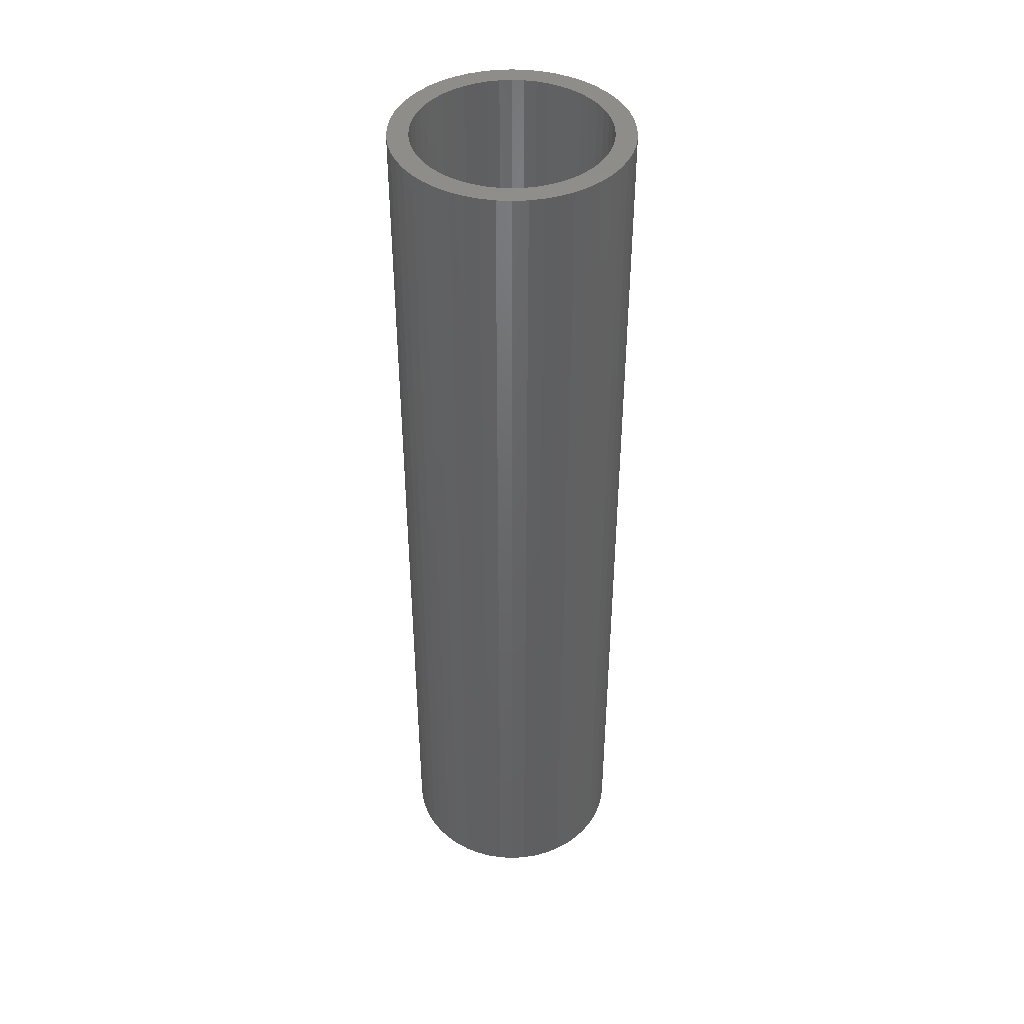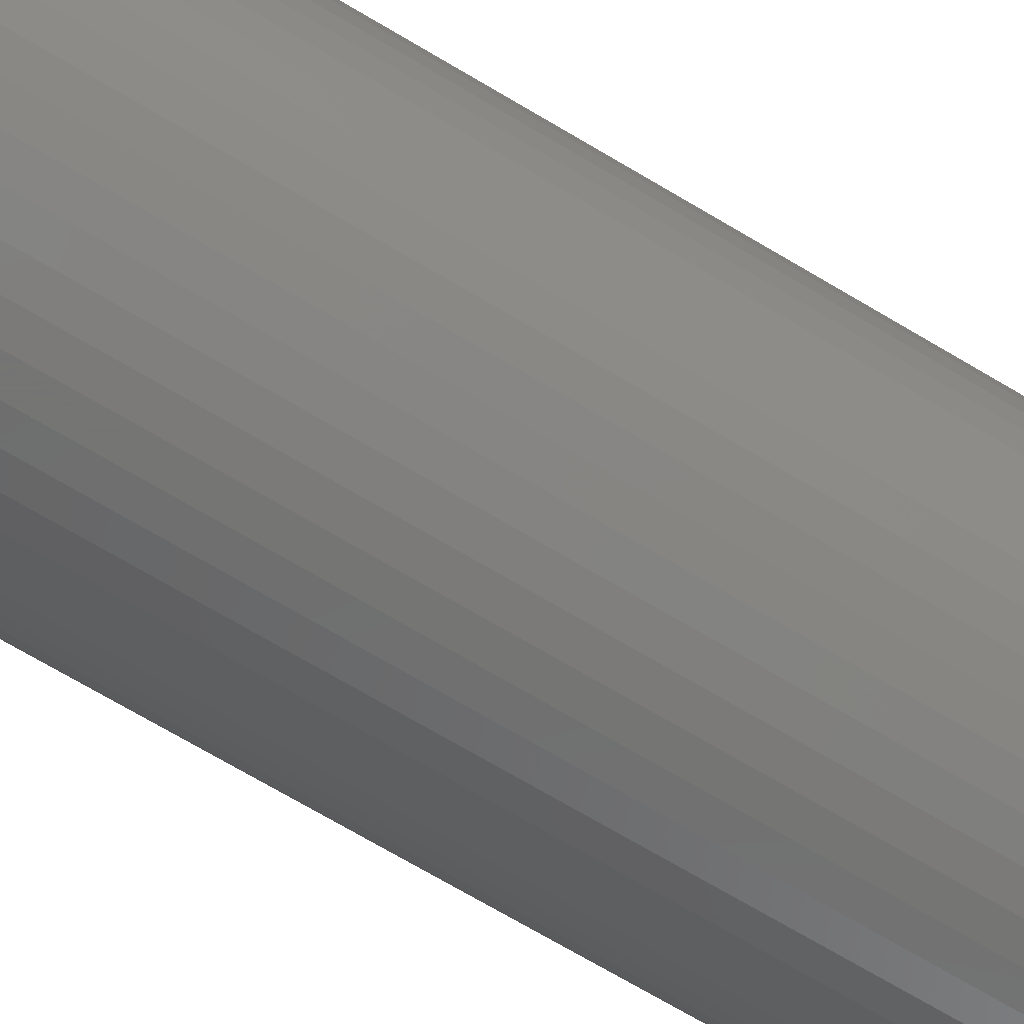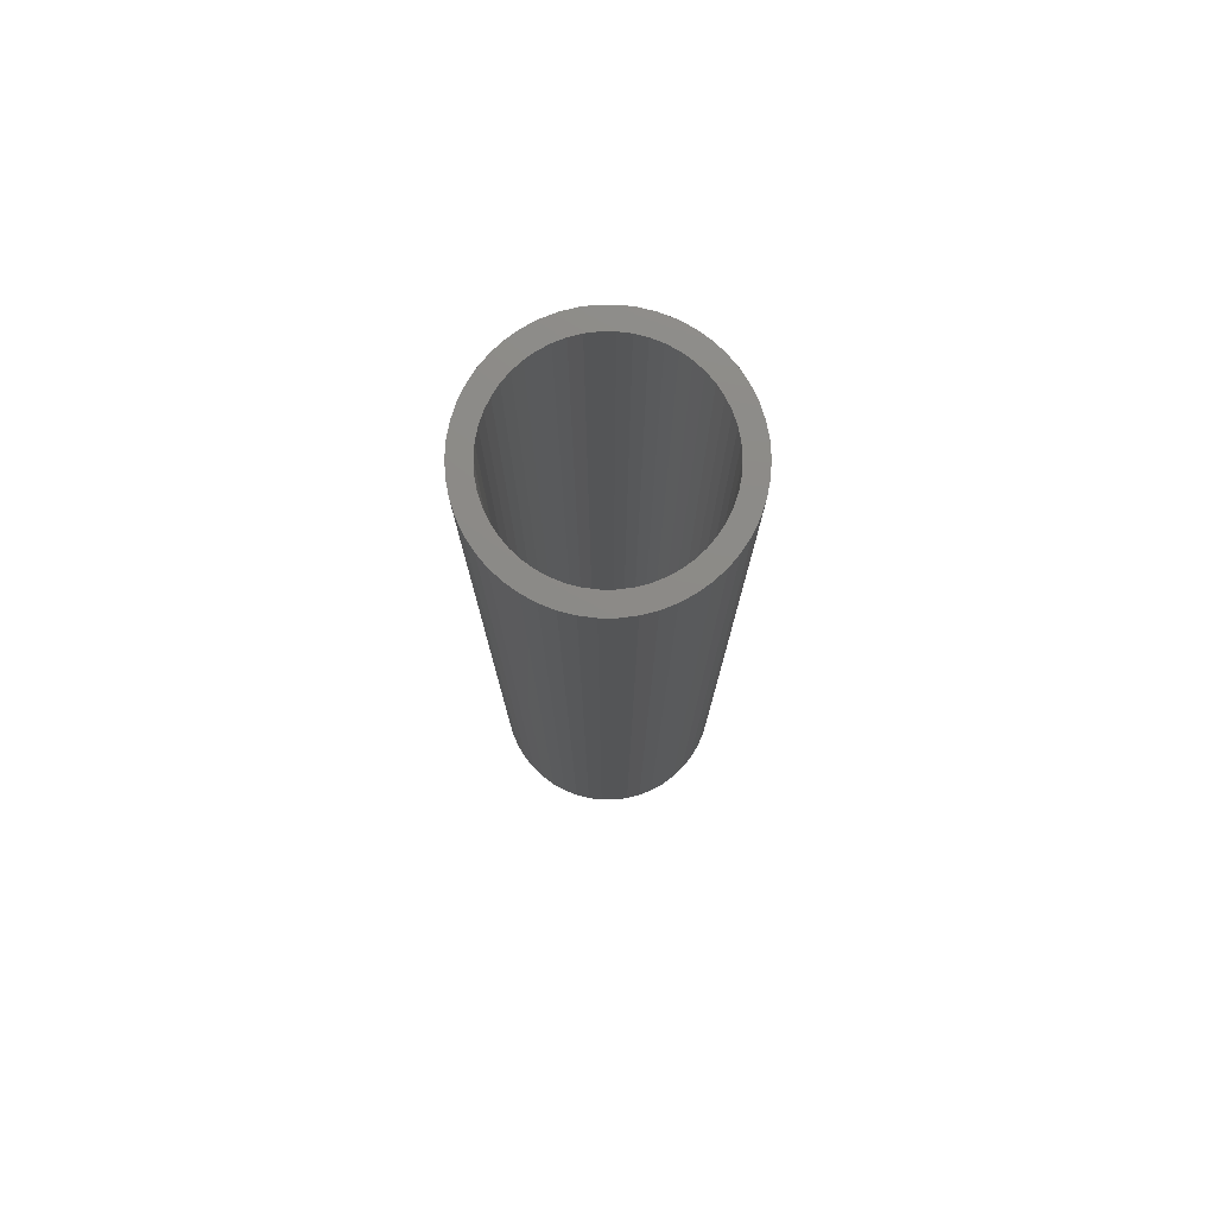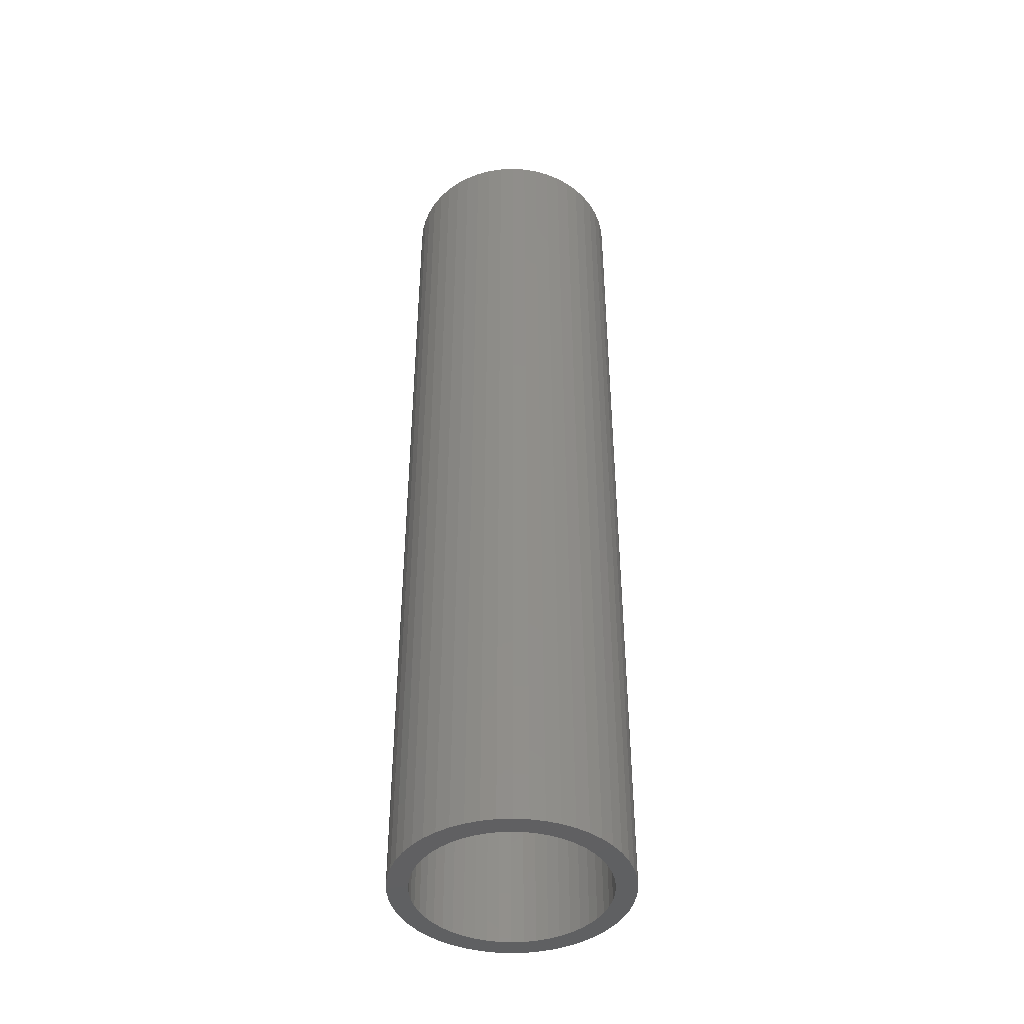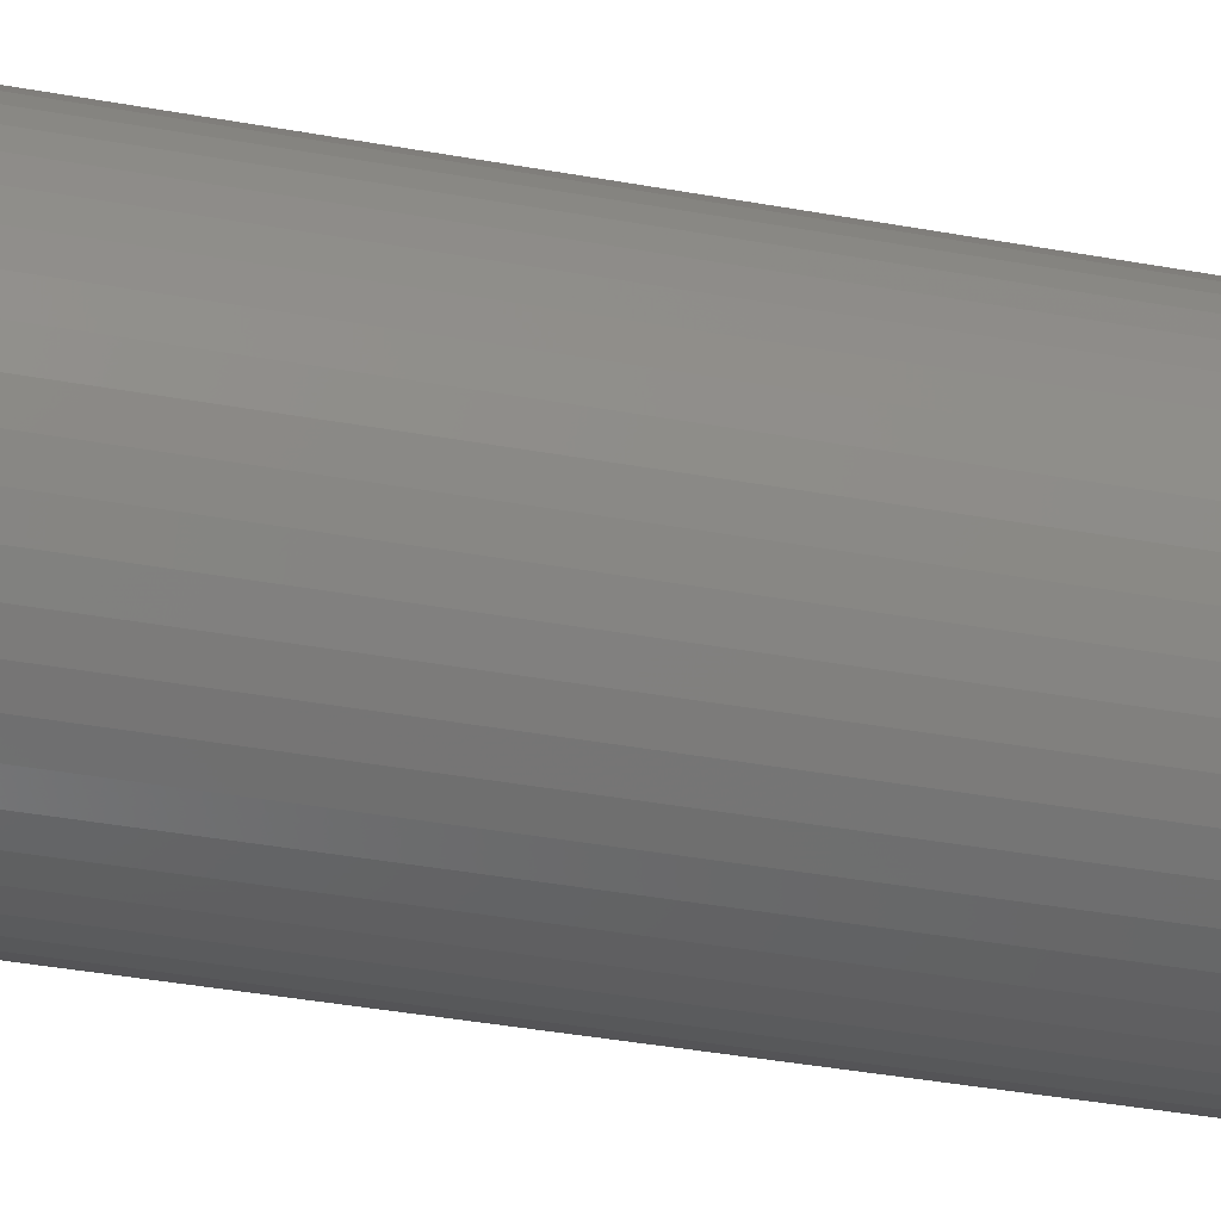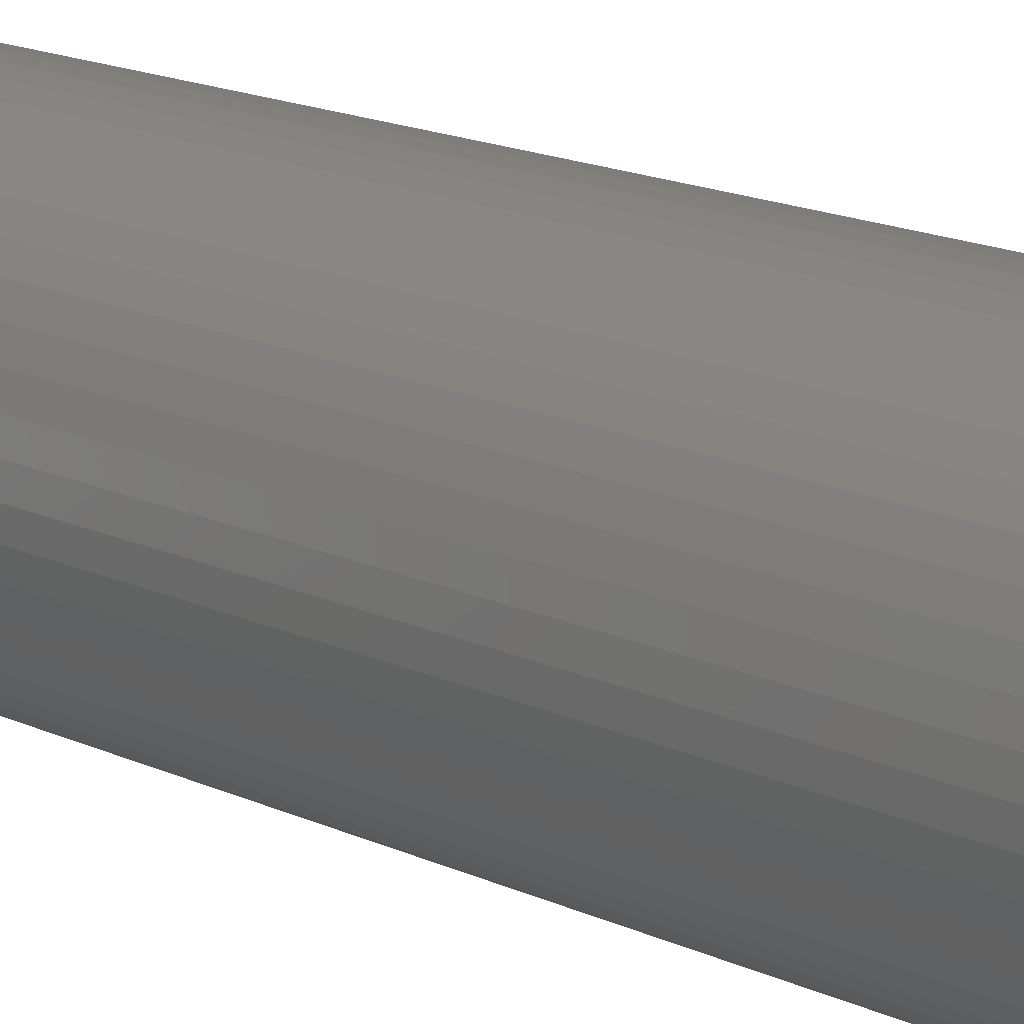
<metadata>
{"format":"stl","ext":"stl","renderer":"f3d","projection":"perspective","resolution":1024,"background":"white","views":[{"elev":42.8,"azim":-162.1,"up":"+Z"},{"elev":-67.0,"azim":58.6,"up":"+Y"},{"elev":77.2,"azim":-100.8,"up":"+Z"},{"elev":-43.4,"azim":-155.2,"up":"+Z"},{"elev":-32.5,"azim":75.1,"up":"+Y"},{"elev":14.2,"azim":-42.2,"up":"+Y"}]}
</metadata>
<code>
# stl→obj: 200 verts, 400 faces
v 4.25 0 17.5
v 4.216 0.5327 -17.5
v 4.216 0.5327 17.5
v 4.25 0 -17.5
v -4.25 0 -17.5
v -4.216 0.5327 17.5
v -4.216 0.5327 -17.5
v -4.25 0 17.5
v 0.2669 4.242 -17.5
v -0.2669 4.242 17.5
v 0.2669 4.242 17.5
v -0.2669 4.242 -17.5
v -0.2669 -4.242 -17.5
v 0.2669 -4.242 17.5
v -0.2669 -4.242 17.5
v 0.2669 -4.242 -17.5
v 3.098 2.909 -17.5
v 2.709 3.275 17.5
v 3.098 2.909 17.5
v 2.709 3.275 -17.5
v -2.709 3.275 -17.5
v -3.098 2.909 17.5
v -2.709 3.275 17.5
v -3.098 2.909 -17.5
v -1.313 4.042 -17.5
v -1.81 3.846 17.5
v -1.313 4.042 17.5
v -1.81 3.846 -17.5
v 3.952 -1.565 17.5
v 4.116 -1.057 -17.5
v 4.116 -1.057 17.5
v 3.952 -1.565 -17.5
v 3.952 1.565 17.5
v 3.724 2.047 -17.5
v 3.724 2.047 17.5
v 3.952 1.565 -17.5
v 4.116 1.057 -17.5
v 4.116 1.057 17.5
v 3.438 2.498 -17.5
v 3.438 2.498 17.5
v 1.81 3.846 -17.5
v 1.313 4.042 17.5
v 1.81 3.846 17.5
v 1.313 4.042 -17.5
v 0.7964 4.175 17.5
v 0.7964 4.175 -17.5
v 2.277 3.588 17.5
v 2.277 3.588 -17.5
v -3.952 1.565 -17.5
v -3.724 2.047 17.5
v -3.724 2.047 -17.5
v -3.952 1.565 17.5
v -4.116 1.057 -17.5
v -4.116 1.057 17.5
v -2.277 3.588 17.5
v -2.277 3.588 -17.5
v -0.7964 4.175 17.5
v -0.7964 4.175 -17.5
v 0.7964 -4.175 17.5
v 0.7964 -4.175 -17.5
v 1.81 -3.846 -17.5
v 2.277 -3.588 17.5
v 1.81 -3.846 17.5
v 2.277 -3.588 -17.5
v -3.438 2.498 17.5
v -3.438 2.498 -17.5
v 3.5 0 17.5
v 3.472 0.4387 17.5
v 4.216 -0.5327 17.5
v 3.39 0.8704 17.5
v 3.472 -0.4387 17.5
v 3.254 1.288 17.5
v 3.39 -0.8704 17.5
v 3.067 1.686 17.5
v 2.832 2.057 17.5
v 2.551 2.396 17.5
v 2.231 2.697 17.5
v 1.875 2.955 17.5
v 1.49 3.167 17.5
v 1.082 3.329 17.5
v 0.6558 3.438 17.5
v 0.2198 3.493 17.5
v -0.2198 3.493 17.5
v -0.6558 3.438 17.5
v -1.082 3.329 17.5
v -1.49 3.167 17.5
v -1.875 2.955 17.5
v -2.231 2.697 17.5
v -2.551 2.396 17.5
v -2.832 2.057 17.5
v -3.067 1.686 17.5
v -3.254 1.288 17.5
v -3.39 0.8704 17.5
v 3.254 -1.288 17.5
v 3.724 -2.047 17.5
v 3.067 -1.686 17.5
v 3.438 -2.498 17.5
v 2.832 -2.057 17.5
v 3.098 -2.909 17.5
v 2.551 -2.396 17.5
v 2.709 -3.275 17.5
v 2.231 -2.697 17.5
v 1.875 -2.955 17.5
v 1.49 -3.167 17.5
v 1.313 -4.042 17.5
v 1.082 -3.329 17.5
v 0.6558 -3.438 17.5
v 0.2198 -3.493 17.5
v -0.2198 -3.493 17.5
v -0.6558 -3.438 17.5
v -0.7964 -4.175 17.5
v -1.082 -3.329 17.5
v -1.313 -4.042 17.5
v -1.49 -3.167 17.5
v -1.81 -3.846 17.5
v -1.875 -2.955 17.5
v -2.277 -3.588 17.5
v -2.231 -2.697 17.5
v -2.709 -3.275 17.5
v -2.551 -2.396 17.5
v -3.098 -2.909 17.5
v -2.832 -2.057 17.5
v -3.438 -2.498 17.5
v -3.067 -1.686 17.5
v -3.724 -2.047 17.5
v -3.254 -1.288 17.5
v -3.952 -1.565 17.5
v -3.39 -0.8704 17.5
v -4.116 -1.057 17.5
v -3.472 -0.4387 17.5
v -4.216 -0.5327 17.5
v -3.5 0 17.5
v -3.472 0.4387 17.5
v 4.216 -0.5327 -17.5
v 3.724 -2.047 -17.5
v 3.438 -2.498 -17.5
v 3.5 0 -17.5
v 3.472 -0.4387 -17.5
v 3.39 -0.8704 -17.5
v 3.472 0.4387 -17.5
v 3.254 -1.288 -17.5
v 3.39 0.8704 -17.5
v 3.067 -1.686 -17.5
v 2.832 -2.057 -17.5
v 3.098 -2.909 -17.5
v 2.551 -2.396 -17.5
v 2.709 -3.275 -17.5
v 2.231 -2.697 -17.5
v 1.875 -2.955 -17.5
v 1.49 -3.167 -17.5
v 1.313 -4.042 -17.5
v 1.082 -3.329 -17.5
v 0.6558 -3.438 -17.5
v 0.2198 -3.493 -17.5
v -0.2198 -3.493 -17.5
v -0.6558 -3.438 -17.5
v -0.7964 -4.175 -17.5
v -1.082 -3.329 -17.5
v -1.313 -4.042 -17.5
v -1.49 -3.167 -17.5
v -1.81 -3.846 -17.5
v -1.875 -2.955 -17.5
v -2.277 -3.588 -17.5
v -2.231 -2.697 -17.5
v -2.709 -3.275 -17.5
v -2.551 -2.396 -17.5
v -3.098 -2.909 -17.5
v -2.832 -2.057 -17.5
v -3.438 -2.498 -17.5
v -3.067 -1.686 -17.5
v -3.724 -2.047 -17.5
v -3.254 -1.288 -17.5
v -3.952 -1.565 -17.5
v -3.39 -0.8704 -17.5
v -4.116 -1.057 -17.5
v 3.254 1.288 -17.5
v 3.067 1.686 -17.5
v 2.832 2.057 -17.5
v 2.551 2.396 -17.5
v 2.231 2.697 -17.5
v 1.875 2.955 -17.5
v 1.49 3.167 -17.5
v 1.082 3.329 -17.5
v 0.6558 3.438 -17.5
v 0.2198 3.493 -17.5
v -0.2198 3.493 -17.5
v -0.6558 3.438 -17.5
v -1.082 3.329 -17.5
v -1.49 3.167 -17.5
v -1.875 2.955 -17.5
v -2.231 2.697 -17.5
v -2.551 2.396 -17.5
v -2.832 2.057 -17.5
v -3.067 1.686 -17.5
v -3.254 1.288 -17.5
v -3.39 0.8704 -17.5
v -3.472 0.4387 -17.5
v -3.5 0 -17.5
v -3.472 -0.4387 -17.5
v -4.216 -0.5327 -17.5
f 1 2 3
f 2 1 4
f 5 6 7
f 6 5 8
f 9 10 11
f 10 9 12
f 13 14 15
f 14 13 16
f 17 18 19
f 18 17 20
f 21 22 23
f 22 21 24
f 25 26 27
f 26 25 28
f 29 30 31
f 30 29 32
f 33 34 35
f 34 33 36
f 3 37 38
f 37 3 2
f 35 39 40
f 39 35 34
f 41 42 43
f 42 41 44
f 44 45 42
f 45 44 46
f 20 47 18
f 47 20 48
f 49 50 51
f 50 49 52
f 53 52 49
f 52 53 54
f 28 55 26
f 55 28 56
f 12 57 10
f 57 12 58
f 16 59 14
f 59 16 60
f 61 62 63
f 62 61 64
f 38 36 33
f 36 38 37
f 40 17 19
f 17 40 39
f 46 11 45
f 11 46 9
f 48 43 47
f 43 48 41
f 51 65 66
f 65 51 50
f 66 22 24
f 22 66 65
f 7 54 53
f 54 7 6
f 67 1 3
f 68 3 38
f 1 67 69
f 70 38 33
f 71 69 67
f 72 33 35
f 69 71 31
f 73 31 71
f 3 68 67
f 74 35 40
f 38 70 68
f 33 72 70
f 75 40 19
f 35 74 72
f 40 75 74
f 76 19 18
f 19 76 75
f 77 18 47
f 18 77 76
f 47 78 77
f 43 78 47
f 43 79 78
f 42 79 43
f 42 80 79
f 45 80 42
f 45 81 80
f 11 81 45
f 11 82 81
f 11 83 82
f 10 83 11
f 10 84 83
f 57 84 10
f 57 85 84
f 27 85 57
f 27 86 85
f 26 86 27
f 26 87 86
f 55 87 26
f 87 55 88
f 23 88 55
f 88 23 89
f 22 89 23
f 89 22 90
f 65 90 22
f 90 65 91
f 50 91 65
f 91 50 92
f 52 92 50
f 92 52 93
f 54 93 52
f 31 73 29
f 94 29 73
f 29 94 95
f 96 95 94
f 95 96 97
f 98 97 96
f 97 98 99
f 100 99 98
f 99 100 101
f 102 101 100
f 101 102 62
f 103 62 102
f 103 63 62
f 104 63 103
f 104 105 63
f 106 105 104
f 106 59 105
f 107 59 106
f 107 14 59
f 108 14 107
f 109 14 108
f 109 15 14
f 110 15 109
f 110 111 15
f 112 111 110
f 112 113 111
f 114 113 112
f 114 115 113
f 116 115 114
f 117 116 118
f 116 117 115
f 119 118 120
f 118 119 117
f 121 120 122
f 123 122 124
f 120 121 119
f 125 124 126
f 127 126 128
f 122 123 121
f 129 128 130
f 131 130 132
f 93 54 133
f 124 125 123
f 6 133 54
f 126 127 125
f 133 6 132
f 128 129 127
f 8 132 6
f 130 131 129
f 132 8 131
f 56 23 55
f 23 56 21
f 58 27 57
f 27 58 25
f 69 4 1
f 4 69 134
f 97 135 95
f 135 97 136
f 31 134 69
f 134 31 30
f 137 4 134
f 138 134 30
f 4 137 2
f 139 30 32
f 140 2 137
f 141 32 135
f 2 140 37
f 142 37 140
f 134 138 137
f 143 135 136
f 30 139 138
f 32 141 139
f 144 136 145
f 135 143 141
f 136 144 143
f 146 145 147
f 145 146 144
f 148 147 64
f 147 148 146
f 64 149 148
f 61 149 64
f 61 150 149
f 151 150 61
f 151 152 150
f 60 152 151
f 60 153 152
f 16 153 60
f 16 154 153
f 16 155 154
f 13 155 16
f 13 156 155
f 157 156 13
f 157 158 156
f 159 158 157
f 159 160 158
f 161 160 159
f 161 162 160
f 163 162 161
f 162 163 164
f 165 164 163
f 164 165 166
f 167 166 165
f 166 167 168
f 169 168 167
f 168 169 170
f 171 170 169
f 170 171 172
f 173 172 171
f 172 173 174
f 175 174 173
f 37 142 36
f 176 36 142
f 36 176 34
f 177 34 176
f 34 177 39
f 178 39 177
f 39 178 17
f 179 17 178
f 17 179 20
f 180 20 179
f 20 180 48
f 181 48 180
f 181 41 48
f 182 41 181
f 182 44 41
f 183 44 182
f 183 46 44
f 184 46 183
f 184 9 46
f 185 9 184
f 186 9 185
f 186 12 9
f 187 12 186
f 187 58 12
f 188 58 187
f 188 25 58
f 189 25 188
f 189 28 25
f 190 28 189
f 56 190 191
f 190 56 28
f 21 191 192
f 191 21 56
f 24 192 193
f 66 193 194
f 192 24 21
f 51 194 195
f 49 195 196
f 193 66 24
f 53 196 197
f 7 197 198
f 174 175 199
f 194 51 66
f 200 199 175
f 195 49 51
f 199 200 198
f 196 53 49
f 5 198 200
f 197 7 53
f 198 5 7
f 64 101 62
f 101 64 147
f 95 32 29
f 32 95 135
f 169 125 171
f 125 169 123
f 173 129 175
f 129 173 127
f 147 99 101
f 99 147 145
f 60 105 59
f 105 60 151
f 151 63 105
f 63 151 61
f 157 15 111
f 15 157 13
f 161 113 115
f 113 161 159
f 159 111 113
f 111 159 157
f 167 119 121
f 119 167 165
f 167 123 169
f 123 167 121
f 171 127 173
f 127 171 125
f 175 131 200
f 131 175 129
f 200 8 5
f 8 200 131
f 99 136 97
f 136 99 145
f 163 115 117
f 115 163 161
f 165 117 119
f 117 165 163
f 137 68 140
f 68 137 67
f 132 197 133
f 197 132 198
f 186 82 83
f 82 186 185
f 180 76 77
f 76 180 179
f 192 88 89
f 88 192 191
f 189 85 86
f 85 189 188
f 176 74 177
f 74 176 72
f 140 70 142
f 70 140 68
f 177 75 178
f 75 177 74
f 183 79 80
f 79 183 182
f 181 77 78
f 77 181 180
f 91 193 90
f 193 91 194
f 90 192 89
f 192 90 193
f 93 195 92
f 195 93 196
f 191 87 88
f 87 191 190
f 187 83 84
f 83 187 186
f 138 67 137
f 67 138 71
f 156 112 110
f 112 156 158
f 124 172 126
f 172 124 170
f 153 108 107
f 108 153 154
f 142 72 176
f 72 142 70
f 178 76 179
f 76 178 75
f 184 80 81
f 80 184 183
f 185 81 82
f 81 185 184
f 182 78 79
f 78 182 181
f 92 194 91
f 194 92 195
f 133 196 93
f 196 133 197
f 190 86 87
f 86 190 189
f 188 84 85
f 84 188 187
f 141 73 139
f 73 141 94
f 139 71 138
f 71 139 73
f 126 174 128
f 174 126 172
f 150 106 104
f 106 150 152
f 152 107 106
f 107 152 153
f 146 102 100
f 102 146 148
f 144 96 143
f 96 144 98
f 154 109 108
f 109 154 155
f 158 114 112
f 114 158 160
f 130 198 132
f 198 130 199
f 128 199 130
f 199 128 174
f 149 104 103
f 104 149 150
f 143 94 141
f 94 143 96
f 155 110 109
f 110 155 156
f 162 118 116
f 118 162 164
f 164 120 118
f 120 164 166
f 120 168 122
f 168 120 166
f 122 170 124
f 170 122 168
f 148 103 102
f 103 148 149
f 146 98 144
f 98 146 100
f 160 116 114
f 116 160 162

</code>
